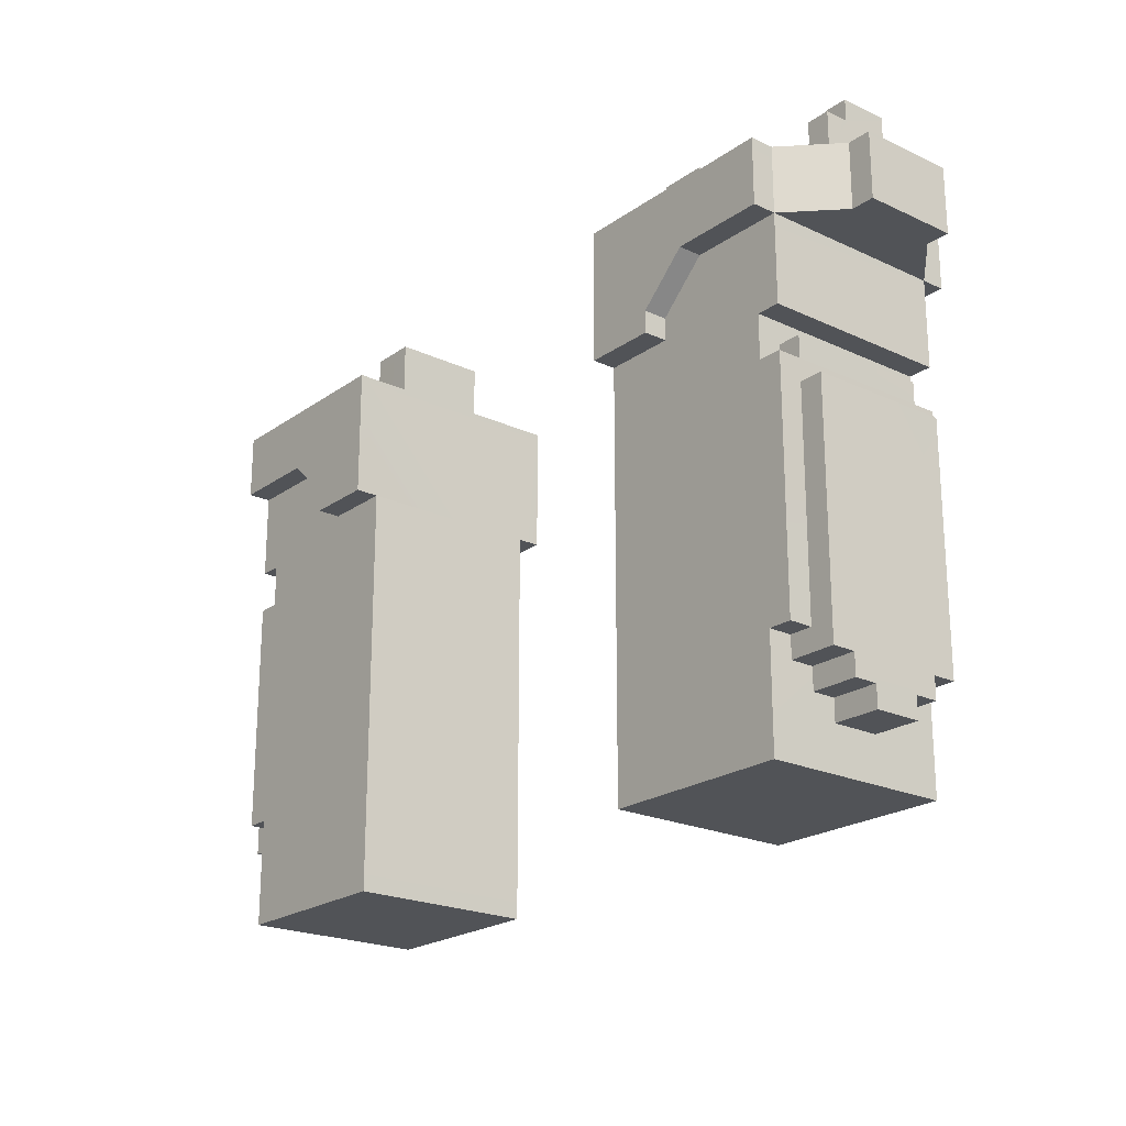
<metadata>
{"format":"obj","ext":"obj","renderer":"f3d","projection":"perspective","resolution":1024,"background":"white","views":[{"elev":-21.8,"azim":-129.3,"up":"+Z"}]}
</metadata>
<code>
g avatar_water_warrior_arms_mesh
v 0.25 0.1719 0.7502
v 0.25 0.1719 1.301
v 0.25 -0.07813 1.301
v 0.25 -0.07813 0.7502
v 0.5 -0.07813 0.8953
v 0.5 0.1719 0.7502
v 0.5 -0.07813 0.7502
v 0.5 0.1719 0.8953
v 0.5 0.1719 1.214
v 0.5 -0.07813 1.214
v 0.5 -0.07813 1.272
v 0.5 0.1719 1.272
v 0.5313 -0.07813 0.8953
v 0.5313 -0.07813 1.214
v 0.5313 0.1719 1.214
v 0.5313 0.1719 0.8953
v 0.5313 -0.07813 1.388
v 0.5313 0.1719 1.388
v 0.5313 0.1719 1.272
v 0.5313 -0.07813 1.272
v 0.25 -0.07813 1.301
v 0.4063 -0.07813 1.301
v 0.5 -0.07813 1.214
v 0.25 -0.07813 0.7502
v 0.5 -0.07813 0.8953
v 0.5 -0.07813 0.7502
v 0.5313 -0.07813 1.214
v 0.5313 -0.07813 0.8953
v 0.5 -0.07813 1.272
v 0.5313 -0.07813 1.388
v 0.4062 -0.07813 1.388
v 0.5313 -0.07813 1.272
v 0.25 0.1719 0.7502
v 0.5 0.1719 0.7502
v 0.5 0.1719 0.8953
v 0.25 0.1719 1.301
v 0.3438 0.1719 1.301
v 0.5 0.1719 1.214
v 0.5313 0.1719 1.214
v 0.5313 0.1719 0.8953
v 0.5 0.1719 1.272
v 0.3437 0.1719 1.388
v 0.5313 0.1719 1.388
v 0.5313 0.1719 1.272
v 0.5 -0.07813 0.7502
v 0.5 0.1719 0.7502
v 0.25 0.1719 0.7502
v 0.25 -0.07813 0.7502
v 0.5313 -0.07813 1.272
v 0.5313 0.1719 1.272
v 0.5 0.1719 1.272
v 0.5 -0.07813 1.272
v 0.5 0.1719 1.214
v 0.5313 0.1719 1.214
v 0.5313 -0.07813 1.214
v 0.5 -0.07813 1.214
v 0.5313 0.1719 0.8953
v 0.5 0.1719 0.8953
v 0.5 -0.07813 0.8953
v 0.5313 -0.07813 0.8953
v 0.25 -0.1094 1.475
v 0.25 -0.1094 1.301
v 0.25 -0.07813 1.301
v 0.25 0.2031 1.475
v 0.25 0.1719 1.301
v 0.25 0.2031 1.301
v 0.3437 0.2031 1.301
v 0.3437 0.1719 1.301
v 0.3437 0.1719 1.33
v 0.3437 0.2031 1.33
v 0.4062 -0.07813 1.301
v 0.4062 -0.1094 1.301
v 0.4062 -0.1094 1.33
v 0.4062 -0.07813 1.33
v 0.5312 -0.07813 1.388
v 0.5313 -0.1094 1.388
v 0.5313 -0.1094 1.475
v 0.5313 -0.07813 1.475
v 0.5313 0.2031 1.388
v 0.5312 0.1719 1.388
v 0.5313 0.1719 1.475
v 0.5313 0.2031 1.475
v 0.625 0.1094 1.388
v 0.625 -0.01563 1.388
v 0.625 -0.01563 1.475
v 0.625 0.1094 1.475
v 0.4062 -0.1094 1.301
v 0.25 -0.1094 1.301
v 0.4062 -0.1094 1.33
v 0.25 -0.1094 1.475
v 0.4688 -0.1094 1.388
v 0.5313 -0.1094 1.475
v 0.5313 -0.1094 1.388
v 0.625 -0.01563 1.388
v 0.5937 -0.01563 1.388
v 0.5937 -0.01563 1.475
v 0.625 -0.01563 1.475
v 0.5937 0.1094 1.475
v 0.5937 0.1094 1.388
v 0.625 0.1094 1.388
v 0.625 0.1094 1.475
v 0.25 0.2031 1.475
v 0.25 0.2031 1.301
v 0.3437 0.2031 1.33
v 0.4062 0.2031 1.388
v 0.5313 0.2031 1.475
v 0.5313 0.2031 1.388
v 0.3437 0.2031 1.301
v 0.25 -0.07813 1.301
v 0.25 -0.1094 1.301
v 0.4062 -0.1094 1.301
v 0.4062 -0.07813 1.301
v 0.25 0.2031 1.301
v 0.25 0.1719 1.301
v 0.3437 0.1719 1.301
v 0.3437 0.2031 1.301
v 0.4687 -0.07813 1.388
v 0.4688 -0.1094 1.388
v 0.5313 -0.1094 1.388
v 0.5312 -0.07813 1.388
v 0.5312 -0.07813 1.388
v 0.5937 -0.01563 1.388
v 0.5937 0.1094 1.388
v 0.5312 0.1719 1.388
v 0.625 -0.01563 1.388
v 0.625 0.1094 1.388
v 0.4062 0.2031 1.388
v 0.4062 0.1719 1.388
v 0.5312 0.1719 1.388
v 0.5313 0.2031 1.388
v 0.25 -0.1094 1.475
v 0.5313 -0.07813 1.475
v 0.5313 -0.1094 1.475
v 0.25 0.2031 1.475
v 0.5313 0.1719 1.475
v 0.5313 0.2031 1.475
v 0.5937 -0.01563 1.475
v 0.5937 0.1094 1.475
v 0.625 -0.01563 1.475
v 0.625 0.1094 1.475
v 0.4062 -0.07813 1.33
v 0.4062 -0.1094 1.33
v 0.4688 -0.1094 1.388
v 0.4687 -0.07813 1.388
v 0.3437 0.2031 1.33
v 0.3437 0.1719 1.33
v 0.4062 0.1719 1.388
v 0.4062 0.2031 1.388
v 0.5313 -0.07813 1.475
v 0.5937 -0.01563 1.475
v 0.5937 -0.01563 1.388
v 0.5312 -0.07813 1.388
v 0.5313 0.1719 1.475
v 0.5312 0.1719 1.388
v 0.5937 0.1094 1.388
v 0.5937 0.1094 1.475
v 0.5625 0.07812 0.8083
v 0.5625 0.01562 0.8083
v 0.5625 0.01562 0.8373
v 0.5625 0.07812 0.8373
v 0.5625 0.1094 0.8663
v 0.5625 0.1094 0.8373
v 0.5625 -0.01563 0.8663
v 0.5625 -0.01563 0.8373
v 0.5625 -0.04688 1.185
v 0.5625 -0.04688 0.8663
v 0.5625 0.1406 1.185
v 0.5625 0.1406 0.8663
v 0.5 -0.04688 0.8663
v 0.5 -0.04688 0.8953
v 0.5313 -0.04688 0.8953
v 0.5625 -0.04688 0.8663
v 0.5313 -0.04688 1.185
v 0.5625 -0.04688 1.185
v 0.5625 -0.01563 0.8373
v 0.5 -0.01563 0.8373
v 0.5 -0.01563 0.8663
v 0.5625 -0.01563 0.8663
v 0.5625 0.01562 0.8083
v 0.5 0.01562 0.8083
v 0.5 0.01562 0.8373
v 0.5625 0.01562 0.8373
v 0.5 0.07812 0.8373
v 0.5 0.07812 0.8083
v 0.5625 0.07812 0.8083
v 0.5625 0.07812 0.8373
v 0.5 0.1094 0.8663
v 0.5 0.1094 0.8373
v 0.5625 0.1094 0.8373
v 0.5625 0.1094 0.8663
v 0.5313 0.1406 0.8953
v 0.5 0.1406 0.8953
v 0.5 0.1406 0.8663
v 0.5625 0.1406 0.8663
v 0.5313 0.1406 1.185
v 0.5625 0.1406 1.185
v 0.5 0.07812 0.8083
v 0.5 0.01562 0.8083
v 0.5625 0.01562 0.8083
v 0.5625 0.07812 0.8083
v 0.5 0.01562 0.8373
v 0.5 -0.01563 0.8373
v 0.5625 -0.01563 0.8373
v 0.5625 0.01562 0.8373
v 0.5 0.1094 0.8373
v 0.5 0.07812 0.8373
v 0.5625 0.07812 0.8373
v 0.5625 0.1094 0.8373
v 0.5 -0.01563 0.8663
v 0.5 -0.04688 0.8663
v 0.5625 -0.04688 0.8663
v 0.5625 -0.01563 0.8663
v 0.5 0.1406 0.8663
v 0.5 0.1094 0.8663
v 0.5625 0.1094 0.8663
v 0.5625 0.1406 0.8663
v 0.5625 -0.04688 1.185
v 0.5313 -0.04688 1.185
v 0.5313 0.1406 1.185
v 0.5625 0.1406 1.185
v 0.2812 -0.01563 1.562
v 0.2812 -0.01563 1.475
v 0.2812 0.1094 1.475
v 0.2812 0.1094 1.562
v 0.5313 -0.01563 1.533
v 0.5313 -0.01563 1.504
v 0.5313 0.01562 1.533
v 0.5313 0.1094 1.504
v 0.5313 0.07812 1.533
v 0.5313 0.01562 1.562
v 0.5313 0.07812 1.562
v 0.5313 0.1094 1.533
v 0.3437 0.1094 1.533
v 0.3437 -0.01563 1.533
v 0.3437 -0.01563 1.562
v 0.3437 0.1094 1.562
v 0.375 0.1094 1.504
v 0.375 -0.01563 1.504
v 0.375 -0.01563 1.533
v 0.375 0.1094 1.533
v 0.5625 0.1094 1.475
v 0.5625 -0.01563 1.475
v 0.5625 0.01562 1.533
v 0.5625 0.07812 1.533
v 0.5625 0.01562 1.562
v 0.5625 0.07812 1.562
v 0.5625 -0.01563 1.533
v 0.5625 0.1094 1.533
v 0.3437 -0.01563 1.533
v 0.2812 -0.01563 1.475
v 0.2812 -0.01563 1.562
v 0.375 -0.01563 1.504
v 0.5313 -0.01563 1.504
v 0.5625 -0.01563 1.475
v 0.5313 -0.01563 1.533
v 0.5625 -0.01563 1.533
v 0.3437 -0.01563 1.562
v 0.375 -0.01563 1.533
v 0.5625 0.01562 1.533
v 0.5313 0.01562 1.533
v 0.5313 0.01562 1.562
v 0.5625 0.01562 1.562
v 0.5313 0.07812 1.562
v 0.5313 0.07812 1.533
v 0.5625 0.07812 1.533
v 0.5625 0.07812 1.562
v 0.3437 0.1094 1.533
v 0.2812 0.1094 1.562
v 0.2812 0.1094 1.475
v 0.3437 0.1094 1.562
v 0.375 0.1094 1.504
v 0.375 0.1094 1.533
v 0.5313 0.1094 1.504
v 0.5625 0.1094 1.475
v 0.5313 0.1094 1.533
v 0.5625 0.1094 1.533
v 0.5313 -0.01563 1.504
v 0.375 -0.01563 1.504
v 0.375 0.1094 1.504
v 0.5313 0.1094 1.504
v 0.5625 -0.01563 1.533
v 0.5313 -0.01563 1.533
v 0.5313 0.01562 1.533
v 0.5625 0.01562 1.533
v 0.375 -0.01563 1.533
v 0.3437 -0.01563 1.533
v 0.3437 0.1094 1.533
v 0.375 0.1094 1.533
v 0.5625 0.07812 1.533
v 0.5313 0.07812 1.533
v 0.5313 0.1094 1.533
v 0.5625 0.1094 1.533
v 0.5625 0.01562 1.562
v 0.5313 0.01562 1.562
v 0.5313 0.07812 1.562
v 0.5625 0.07812 1.562
v 0.3437 -0.01563 1.562
v 0.2812 -0.01563 1.562
v 0.2812 0.1094 1.562
v 0.3437 0.1094 1.562
v 0.5312 0.1406 1.214
v 0.5312 -0.04688 1.214
v 0.5313 -0.04688 1.243
v 0.5313 0.1406 1.243
v 0.5312 -0.04688 1.214
v 0.5 -0.04688 1.214
v 0.5 -0.04688 1.243
v 0.5313 -0.04688 1.243
v 0.5 0.1406 1.243
v 0.5 0.1406 1.214
v 0.5312 0.1406 1.214
v 0.5313 0.1406 1.243
v 0.5313 -0.04688 1.243
v 0.5 -0.04688 1.243
v 0.5 0.1406 1.243
v 0.5313 0.1406 1.243
v -0.25 0.1719 0.7502
v -0.25 -0.07813 0.7502
v -0.25 -0.07813 1.301
v -0.25 0.1719 1.301
v -0.5 -0.07813 0.8953
v -0.5 -0.07813 0.7502
v -0.5 0.1719 0.7502
v -0.5 0.1719 0.8953
v -0.5 0.1719 1.214
v -0.5 0.1719 1.272
v -0.5 -0.07813 1.272
v -0.5 -0.07813 1.214
v -0.5313 -0.07813 0.8953
v -0.5313 0.1719 1.214
v -0.5313 -0.07813 1.214
v -0.5313 0.1719 0.8953
v -0.5313 -0.07813 1.388
v -0.5313 -0.07813 1.272
v -0.5313 0.1719 1.272
v -0.5313 0.1719 1.388
v -0.25 -0.07813 1.301
v -0.25 -0.07813 0.7502
v -0.5 -0.07813 1.214
v -0.4063 -0.07813 1.301
v -0.5 -0.07813 0.8953
v -0.5 -0.07813 0.7502
v -0.5313 -0.07813 1.214
v -0.5313 -0.07813 0.8953
v -0.5 -0.07813 1.272
v -0.5313 -0.07813 1.388
v -0.4062 -0.07813 1.388
v -0.5313 -0.07813 1.272
v -0.25 0.1719 0.7502
v -0.5 0.1719 0.8953
v -0.5 0.1719 0.7502
v -0.25 0.1719 1.301
v -0.3438 0.1719 1.301
v -0.5 0.1719 1.214
v -0.5313 0.1719 1.214
v -0.5313 0.1719 0.8953
v -0.5 0.1719 1.272
v -0.3437 0.1719 1.388
v -0.5313 0.1719 1.388
v -0.5313 0.1719 1.272
v -0.5 -0.07813 0.7502
v -0.25 -0.07813 0.7502
v -0.25 0.1719 0.7502
v -0.5 0.1719 0.7502
v -0.5313 -0.07813 1.272
v -0.5 -0.07813 1.272
v -0.5 0.1719 1.272
v -0.5313 0.1719 1.272
v -0.5 0.1719 1.214
v -0.5 -0.07813 1.214
v -0.5313 -0.07813 1.214
v -0.5313 0.1719 1.214
v -0.5313 0.1719 0.8953
v -0.5313 -0.07813 0.8953
v -0.5 -0.07813 0.8953
v -0.5 0.1719 0.8953
v -0.25 -0.1094 1.475
v -0.25 -0.07813 1.301
v -0.25 -0.1094 1.301
v -0.25 0.2031 1.475
v -0.25 0.1719 1.301
v -0.25 0.2031 1.301
v -0.3437 0.2031 1.301
v -0.3437 0.2031 1.33
v -0.3437 0.1719 1.33
v -0.3437 0.1719 1.301
v -0.4062 -0.07813 1.301
v -0.4062 -0.07813 1.33
v -0.4062 -0.1094 1.33
v -0.4062 -0.1094 1.301
v -0.5312 -0.07813 1.388
v -0.5313 -0.07813 1.475
v -0.5313 -0.1094 1.475
v -0.5313 -0.1094 1.388
v -0.5313 0.2031 1.388
v -0.5313 0.2031 1.475
v -0.5313 0.1719 1.475
v -0.5312 0.1719 1.388
v -0.625 0.1094 1.388
v -0.625 0.1094 1.475
v -0.625 -0.01563 1.475
v -0.625 -0.01563 1.388
v -0.4062 -0.1094 1.301
v -0.4062 -0.1094 1.33
v -0.25 -0.1094 1.301
v -0.25 -0.1094 1.475
v -0.4688 -0.1094 1.388
v -0.5313 -0.1094 1.475
v -0.5313 -0.1094 1.388
v -0.625 -0.01563 1.388
v -0.625 -0.01563 1.475
v -0.5937 -0.01563 1.475
v -0.5937 -0.01563 1.388
v -0.5937 0.1094 1.475
v -0.625 0.1094 1.475
v -0.625 0.1094 1.388
v -0.5937 0.1094 1.388
v -0.25 0.2031 1.475
v -0.3437 0.2031 1.33
v -0.25 0.2031 1.301
v -0.4062 0.2031 1.388
v -0.5313 0.2031 1.475
v -0.5313 0.2031 1.388
v -0.3437 0.2031 1.301
v -0.25 -0.07813 1.301
v -0.4062 -0.07813 1.301
v -0.4062 -0.1094 1.301
v -0.25 -0.1094 1.301
v -0.25 0.2031 1.301
v -0.3437 0.2031 1.301
v -0.3437 0.1719 1.301
v -0.25 0.1719 1.301
v -0.4687 -0.07813 1.388
v -0.5312 -0.07813 1.388
v -0.5313 -0.1094 1.388
v -0.4688 -0.1094 1.388
v -0.5312 -0.07813 1.388
v -0.5312 0.1719 1.388
v -0.5937 0.1094 1.388
v -0.5937 -0.01563 1.388
v -0.625 -0.01563 1.388
v -0.625 0.1094 1.388
v -0.4062 0.2031 1.388
v -0.5313 0.2031 1.388
v -0.5312 0.1719 1.388
v -0.4062 0.1719 1.388
v -0.25 -0.1094 1.475
v -0.5313 -0.1094 1.475
v -0.5313 -0.07813 1.475
v -0.25 0.2031 1.475
v -0.5313 0.1719 1.475
v -0.5313 0.2031 1.475
v -0.5937 -0.01563 1.475
v -0.5937 0.1094 1.475
v -0.625 -0.01563 1.475
v -0.625 0.1094 1.475
v -0.4688 -0.1094 1.388
v -0.4062 -0.1094 1.33
v -0.4062 -0.07813 1.33
v -0.4687 -0.07813 1.388
v -0.4062 0.1719 1.388
v -0.3437 0.1719 1.33
v -0.3437 0.2031 1.33
v -0.4062 0.2031 1.388
v -0.5937 -0.01563 1.388
v -0.5937 -0.01563 1.475
v -0.5313 -0.07813 1.475
v -0.5312 -0.07813 1.388
v -0.5937 0.1094 1.388
v -0.5312 0.1719 1.388
v -0.5313 0.1719 1.475
v -0.5937 0.1094 1.475
v -0.5625 0.07812 0.8083
v -0.5625 0.07812 0.8373
v -0.5625 0.01562 0.8373
v -0.5625 0.01562 0.8083
v -0.5625 0.1094 0.8663
v -0.5625 0.1094 0.8373
v -0.5625 -0.01563 0.8663
v -0.5625 -0.01563 0.8373
v -0.5625 -0.04688 1.185
v -0.5625 -0.04688 0.8663
v -0.5625 0.1406 1.185
v -0.5625 0.1406 0.8663
v -0.5 -0.04688 0.8663
v -0.5625 -0.04688 0.8663
v -0.5313 -0.04688 0.8953
v -0.5 -0.04688 0.8953
v -0.5313 -0.04688 1.185
v -0.5625 -0.04688 1.185
v -0.5625 -0.01563 0.8373
v -0.5625 -0.01563 0.8663
v -0.5 -0.01563 0.8663
v -0.5 -0.01563 0.8373
v -0.5625 0.01562 0.8083
v -0.5625 0.01562 0.8373
v -0.5 0.01562 0.8373
v -0.5 0.01562 0.8083
v -0.5 0.07812 0.8373
v -0.5625 0.07812 0.8373
v -0.5625 0.07812 0.8083
v -0.5 0.07812 0.8083
v -0.5 0.1094 0.8663
v -0.5625 0.1094 0.8663
v -0.5625 0.1094 0.8373
v -0.5 0.1094 0.8373
v -0.5313 0.1406 0.8953
v -0.5625 0.1406 0.8663
v -0.5 0.1406 0.8663
v -0.5 0.1406 0.8953
v -0.5313 0.1406 1.185
v -0.5625 0.1406 1.185
v -0.5 0.07812 0.8083
v -0.5625 0.07812 0.8083
v -0.5625 0.01562 0.8083
v -0.5 0.01562 0.8083
v -0.5 0.01562 0.8373
v -0.5625 0.01562 0.8373
v -0.5625 -0.01563 0.8373
v -0.5 -0.01563 0.8373
v -0.5 0.1094 0.8373
v -0.5625 0.1094 0.8373
v -0.5625 0.07812 0.8373
v -0.5 0.07812 0.8373
v -0.5 -0.01563 0.8663
v -0.5625 -0.01563 0.8663
v -0.5625 -0.04688 0.8663
v -0.5 -0.04688 0.8663
v -0.5 0.1406 0.8663
v -0.5625 0.1406 0.8663
v -0.5625 0.1094 0.8663
v -0.5 0.1094 0.8663
v -0.5625 -0.04688 1.185
v -0.5625 0.1406 1.185
v -0.5313 0.1406 1.185
v -0.5313 -0.04688 1.185
v -0.2812 -0.01563 1.562
v -0.2812 0.1094 1.562
v -0.2812 0.1094 1.475
v -0.2812 -0.01563 1.475
v -0.5313 -0.01563 1.533
v -0.5313 0.01562 1.533
v -0.5313 -0.01563 1.504
v -0.5313 0.1094 1.504
v -0.5313 0.07812 1.533
v -0.5313 0.01562 1.562
v -0.5313 0.07812 1.562
v -0.5313 0.1094 1.533
v -0.3437 0.1094 1.533
v -0.3437 0.1094 1.562
v -0.3437 -0.01563 1.562
v -0.3437 -0.01563 1.533
v -0.375 0.1094 1.504
v -0.375 0.1094 1.533
v -0.375 -0.01563 1.533
v -0.375 -0.01563 1.504
v -0.5625 0.1094 1.475
v -0.5625 0.07812 1.533
v -0.5625 0.01562 1.533
v -0.5625 -0.01563 1.475
v -0.5625 0.01562 1.562
v -0.5625 0.07812 1.562
v -0.5625 -0.01563 1.533
v -0.5625 0.1094 1.533
v -0.3437 -0.01563 1.533
v -0.2812 -0.01563 1.562
v -0.2812 -0.01563 1.475
v -0.375 -0.01563 1.504
v -0.5313 -0.01563 1.504
v -0.5625 -0.01563 1.475
v -0.5313 -0.01563 1.533
v -0.5625 -0.01563 1.533
v -0.3437 -0.01563 1.562
v -0.375 -0.01563 1.533
v -0.5625 0.01562 1.533
v -0.5625 0.01562 1.562
v -0.5313 0.01562 1.562
v -0.5313 0.01562 1.533
v -0.5313 0.07812 1.562
v -0.5625 0.07812 1.562
v -0.5625 0.07812 1.533
v -0.5313 0.07812 1.533
v -0.3437 0.1094 1.533
v -0.2812 0.1094 1.475
v -0.2812 0.1094 1.562
v -0.3437 0.1094 1.562
v -0.375 0.1094 1.504
v -0.375 0.1094 1.533
v -0.5313 0.1094 1.504
v -0.5625 0.1094 1.475
v -0.5313 0.1094 1.533
v -0.5625 0.1094 1.533
v -0.5313 -0.01563 1.504
v -0.5313 0.1094 1.504
v -0.375 0.1094 1.504
v -0.375 -0.01563 1.504
v -0.5625 -0.01563 1.533
v -0.5625 0.01562 1.533
v -0.5313 0.01562 1.533
v -0.5313 -0.01563 1.533
v -0.375 -0.01563 1.533
v -0.375 0.1094 1.533
v -0.3437 0.1094 1.533
v -0.3437 -0.01563 1.533
v -0.5625 0.07812 1.533
v -0.5625 0.1094 1.533
v -0.5313 0.1094 1.533
v -0.5313 0.07812 1.533
v -0.5625 0.01562 1.562
v -0.5625 0.07812 1.562
v -0.5313 0.07812 1.562
v -0.5313 0.01562 1.562
v -0.3437 -0.01563 1.562
v -0.3437 0.1094 1.562
v -0.2812 0.1094 1.562
v -0.2812 -0.01563 1.562
v -0.5312 0.1406 1.214
v -0.5313 0.1406 1.243
v -0.5313 -0.04688 1.243
v -0.5312 -0.04688 1.214
v -0.5312 -0.04688 1.214
v -0.5313 -0.04688 1.243
v -0.5 -0.04688 1.243
v -0.5 -0.04688 1.214
v -0.5 0.1406 1.243
v -0.5313 0.1406 1.243
v -0.5312 0.1406 1.214
v -0.5 0.1406 1.214
v -0.5313 -0.04688 1.243
v -0.5313 0.1406 1.243
v -0.5 0.1406 1.243
v -0.5 -0.04688 1.243
g avatar_water_warrior_arms_mesh_0
f 3 2 1
f 4 3 1
f 7 6 5
f 5 6 8
f 11 10 9
f 12 11 9
f 15 14 13
f 15 13 16
f 19 18 17
f 20 19 17
f 23 22 21
f 24 23 21
f 23 24 25
f 24 26 25
f 27 23 25
f 28 27 25
f 29 22 23
f 22 29 30
f 31 22 30
f 32 30 29
f 35 34 33
f 33 36 35
f 36 37 35
f 37 38 35
f 35 38 39
f 40 35 39
f 41 38 37
f 41 37 42
f 43 41 42
f 44 41 43
f 47 46 45
f 48 47 45
f 51 50 49
f 52 51 49
f 55 54 53
f 56 55 53
f 59 58 57
f 60 59 57
f 63 62 61
f 63 61 64
f 65 63 64
f 66 65 64
f 69 68 67
f 70 69 67
f 73 72 71
f 74 73 71
f 77 76 75
f 78 77 75
f 81 80 79
f 82 81 79
f 85 84 83
f 86 85 83
f 89 88 87
f 90 88 89
f 90 89 91
f 90 91 92
f 92 91 93
f 96 95 94
f 97 96 94
f 100 99 98
f 101 100 98
f 104 103 102
f 105 104 102
f 106 105 102
f 107 105 106
f 108 103 104
f 111 110 109
f 112 111 109
f 115 114 113
f 116 115 113
f 119 118 117
f 120 119 117
f 123 122 121
f 124 123 121
f 125 122 123
f 126 125 123
f 129 128 127
f 130 129 127
f 133 132 131
f 131 132 134
f 132 135 134
f 136 134 135
f 132 137 135
f 137 138 135
f 138 137 139
f 140 138 139
f 143 142 141
f 144 143 141
f 147 146 145
f 148 147 145
f 151 150 149
f 152 151 149
f 155 154 153
f 156 155 153
f 159 158 157
f 160 159 157
f 160 161 159
f 162 161 160
f 161 163 159
f 163 164 159
f 165 163 161
f 165 166 163
f 167 165 161
f 168 167 161
f 171 170 169
f 172 171 169
f 173 171 172
f 174 173 172
f 177 176 175
f 178 177 175
f 181 180 179
f 182 181 179
f 185 184 183
f 186 185 183
f 189 188 187
f 190 189 187
f 193 192 191
f 194 193 191
f 194 191 195
f 196 194 195
f 199 198 197
f 200 199 197
f 203 202 201
f 204 203 201
f 207 206 205
f 208 207 205
f 211 210 209
f 212 211 209
f 215 214 213
f 216 215 213
f 219 218 217
f 220 219 217
f 223 222 221
f 224 223 221
f 227 226 225
f 228 226 227
f 229 228 227
f 229 227 230
f 231 229 230
f 232 228 229
f 235 234 233
f 236 235 233
f 239 238 237
f 240 239 237
f 243 242 241
f 244 243 241
f 245 243 244
f 246 245 244
f 247 242 243
f 248 244 241
f 251 250 249
f 249 250 252
f 253 252 250
f 254 253 250
f 255 253 254
f 256 255 254
f 257 251 249
f 258 249 252
f 261 260 259
f 262 261 259
f 265 264 263
f 266 265 263
f 269 268 267
f 268 270 267
f 271 269 267
f 267 272 271
f 269 271 273
f 274 269 273
f 274 273 275
f 276 274 275
f 279 278 277
f 280 279 277
f 283 282 281
f 284 283 281
f 287 286 285
f 288 287 285
f 291 290 289
f 292 291 289
f 295 294 293
f 296 295 293
f 299 298 297
f 300 299 297
f 303 302 301
f 304 303 301
f 307 306 305
f 308 307 305
f 311 310 309
f 312 311 309
f 315 314 313
f 316 315 313
f 319 318 317
f 320 319 317
f 323 322 321
f 323 321 324
f 327 326 325
f 328 327 325
f 331 330 329
f 329 330 332
f 335 334 333
f 336 335 333
f 339 338 337
f 340 339 337
f 338 339 341
f 342 338 341
f 339 343 341
f 343 344 341
f 340 345 339
f 345 340 346
f 340 347 346
f 346 348 345
f 351 350 349
f 352 349 350
f 353 352 350
f 354 353 350
f 354 350 355
f 350 356 355
f 354 357 353
f 353 357 358
f 357 359 358
f 357 360 359
f 363 362 361
f 364 363 361
f 367 366 365
f 368 367 365
f 371 370 369
f 372 371 369
f 375 374 373
f 376 375 373
f 379 378 377
f 380 377 378
f 381 380 378
f 381 382 380
f 385 384 383
f 386 385 383
f 389 388 387
f 390 389 387
f 393 392 391
f 394 393 391
f 397 396 395
f 398 397 395
f 401 400 399
f 402 401 399
f 405 404 403
f 405 406 404
f 404 406 407
f 407 406 408
f 407 408 409
f 412 411 410
f 413 412 410
f 416 415 414
f 417 416 414
f 420 419 418
f 419 421 418
f 421 422 418
f 421 423 422
f 420 424 419
f 427 426 425
f 428 427 425
f 431 430 429
f 432 431 429
f 435 434 433
f 436 435 433
f 439 438 437
f 440 439 437
f 440 441 439
f 441 442 439
f 445 444 443
f 446 445 443
f 449 448 447
f 447 450 449
f 450 451 449
f 450 452 451
f 453 449 451
f 454 453 451
f 455 453 454
f 456 455 454
f 459 458 457
f 460 459 457
f 463 462 461
f 464 463 461
f 467 466 465
f 468 467 465
f 471 470 469
f 472 471 469
f 475 474 473
f 476 475 473
f 477 474 475
f 477 478 474
f 479 477 475
f 480 479 475
f 477 479 481
f 482 481 479
f 483 477 481
f 483 484 477
f 487 486 485
f 488 487 485
f 487 489 486
f 489 490 486
f 493 492 491
f 494 493 491
f 497 496 495
f 498 497 495
f 501 500 499
f 502 501 499
f 505 504 503
f 506 505 503
f 509 508 507
f 510 509 507
f 507 508 511
f 508 512 511
f 515 514 513
f 516 515 513
f 519 518 517
f 520 519 517
f 523 522 521
f 524 523 521
f 527 526 525
f 528 527 525
f 531 530 529
f 532 531 529
f 535 534 533
f 536 535 533
f 539 538 537
f 540 539 537
f 543 542 541
f 543 544 542
f 544 545 542
f 542 545 546
f 545 547 546
f 544 548 545
f 551 550 549
f 552 551 549
f 555 554 553
f 556 555 553
f 559 558 557
f 560 559 557
f 559 561 558
f 561 562 558
f 560 563 559
f 558 564 557
f 567 566 565
f 567 565 568
f 568 569 567
f 569 570 567
f 569 571 570
f 571 572 570
f 566 573 565
f 565 574 568
f 577 576 575
f 578 577 575
f 581 580 579
f 582 581 579
f 585 584 583
f 586 585 583
f 584 587 583
f 588 583 587
f 587 584 589
f 584 590 589
f 589 590 591
f 590 592 591
f 595 594 593
f 596 595 593
f 599 598 597
f 600 599 597
f 603 602 601
f 604 603 601
f 607 606 605
f 608 607 605
f 611 610 609
f 612 611 609
f 615 614 613
f 616 615 613
f 619 618 617
f 620 619 617
f 623 622 621
f 624 623 621
f 627 626 625
f 628 627 625
f 631 630 629
f 632 631 629

</code>
